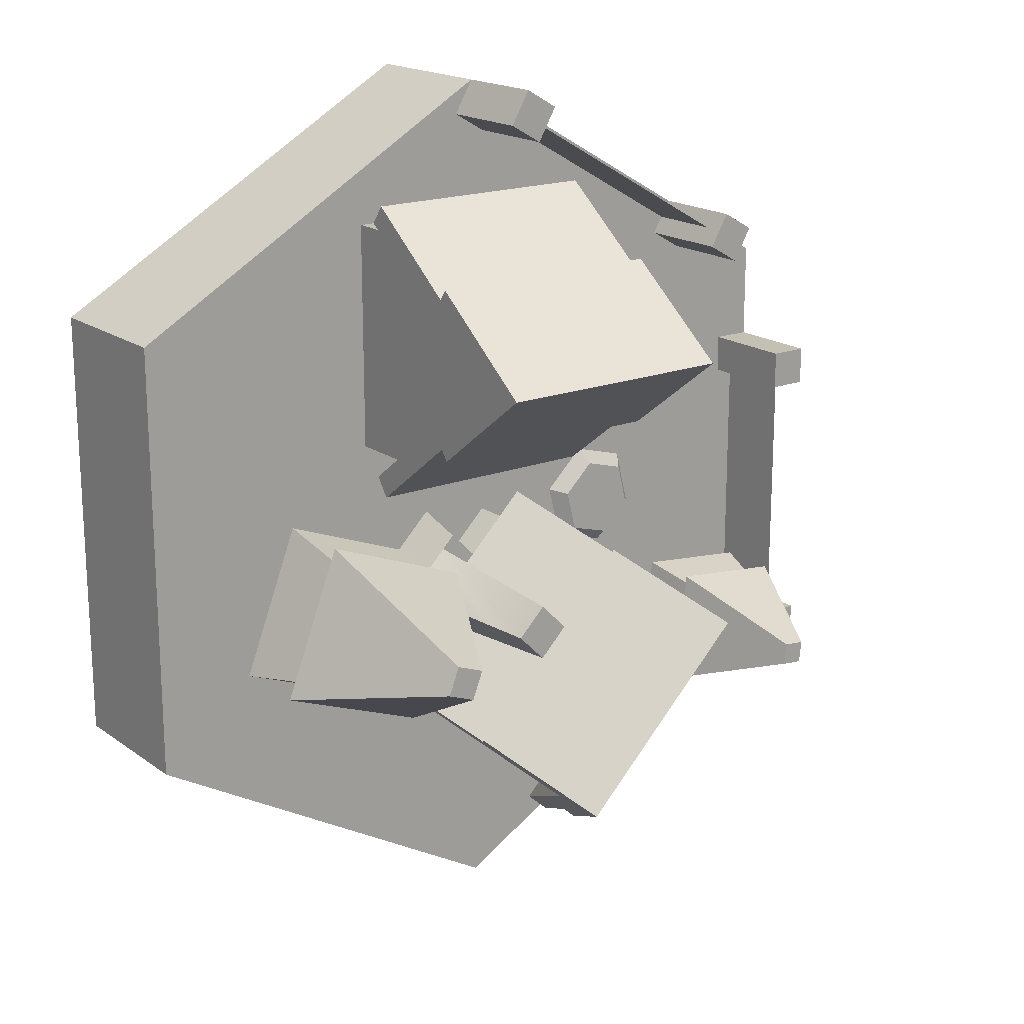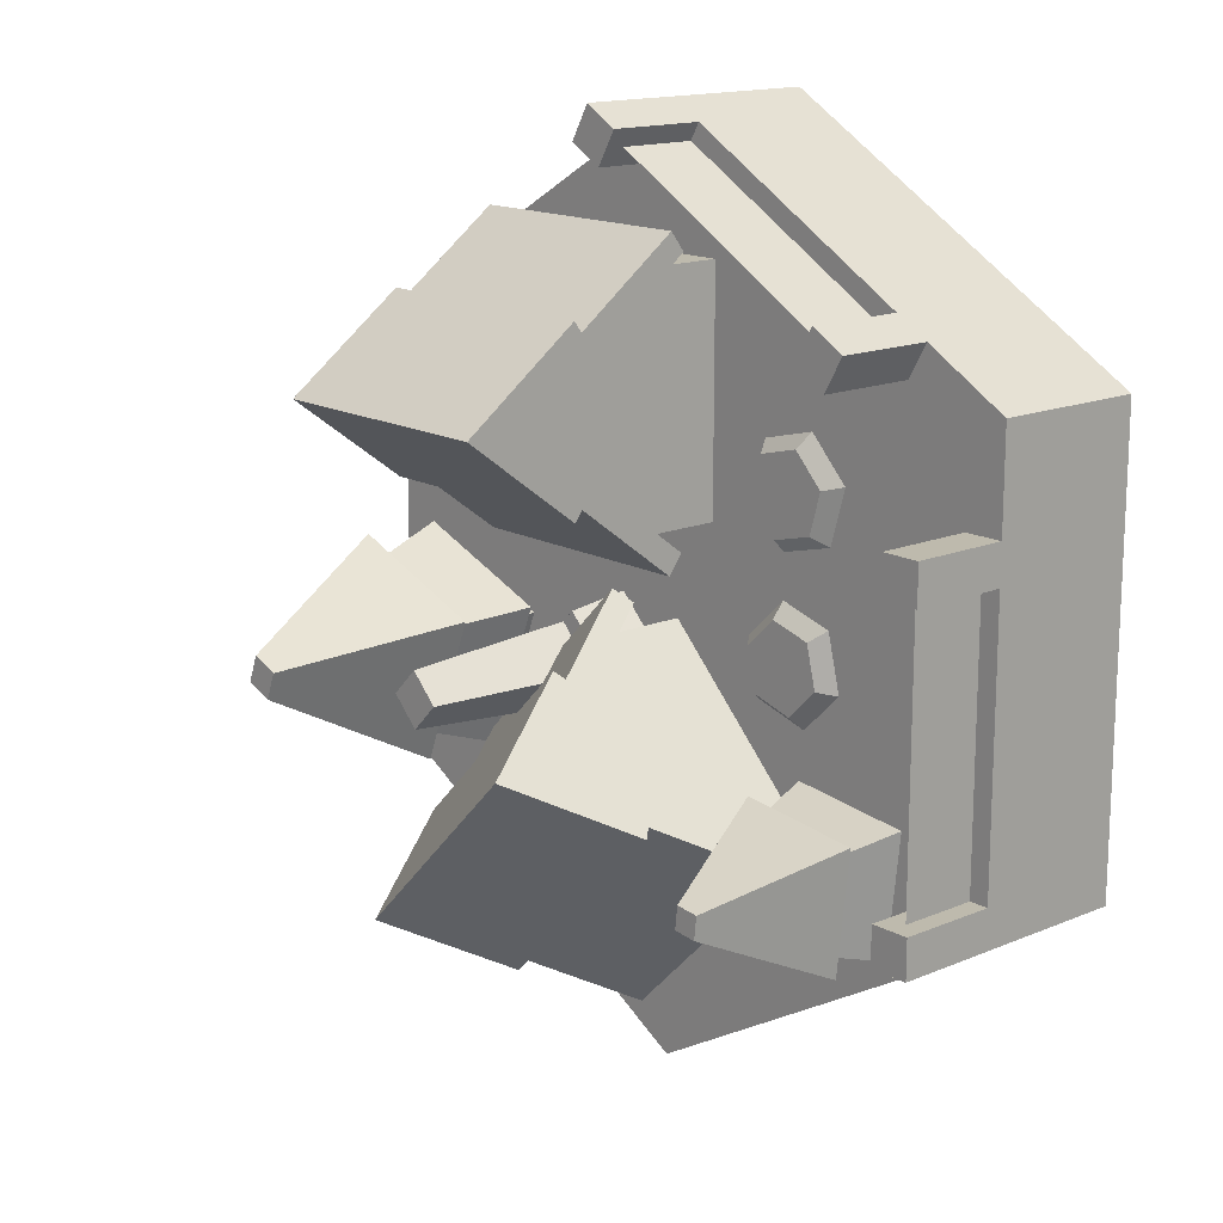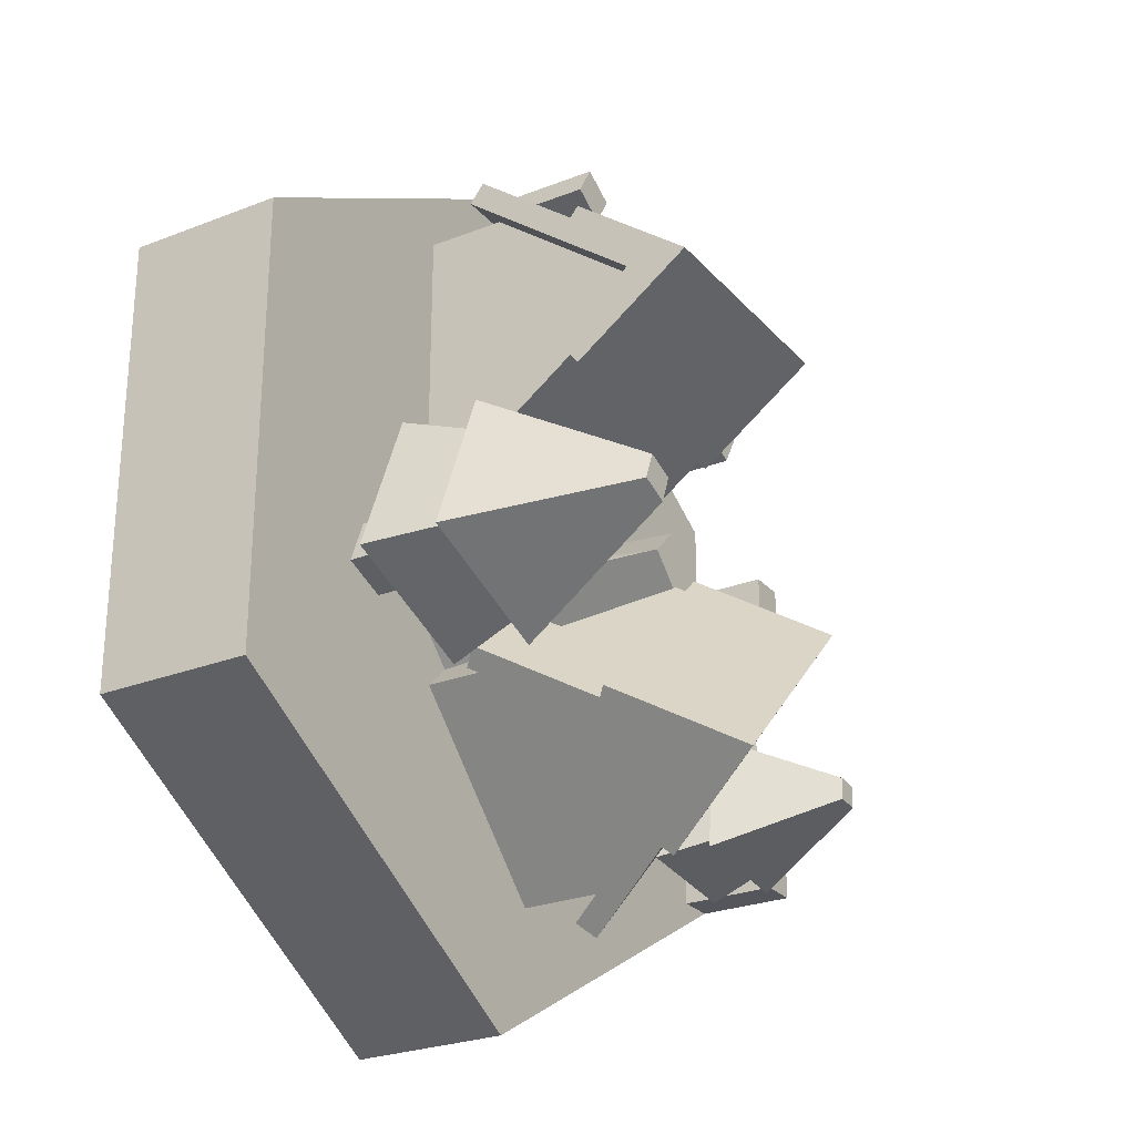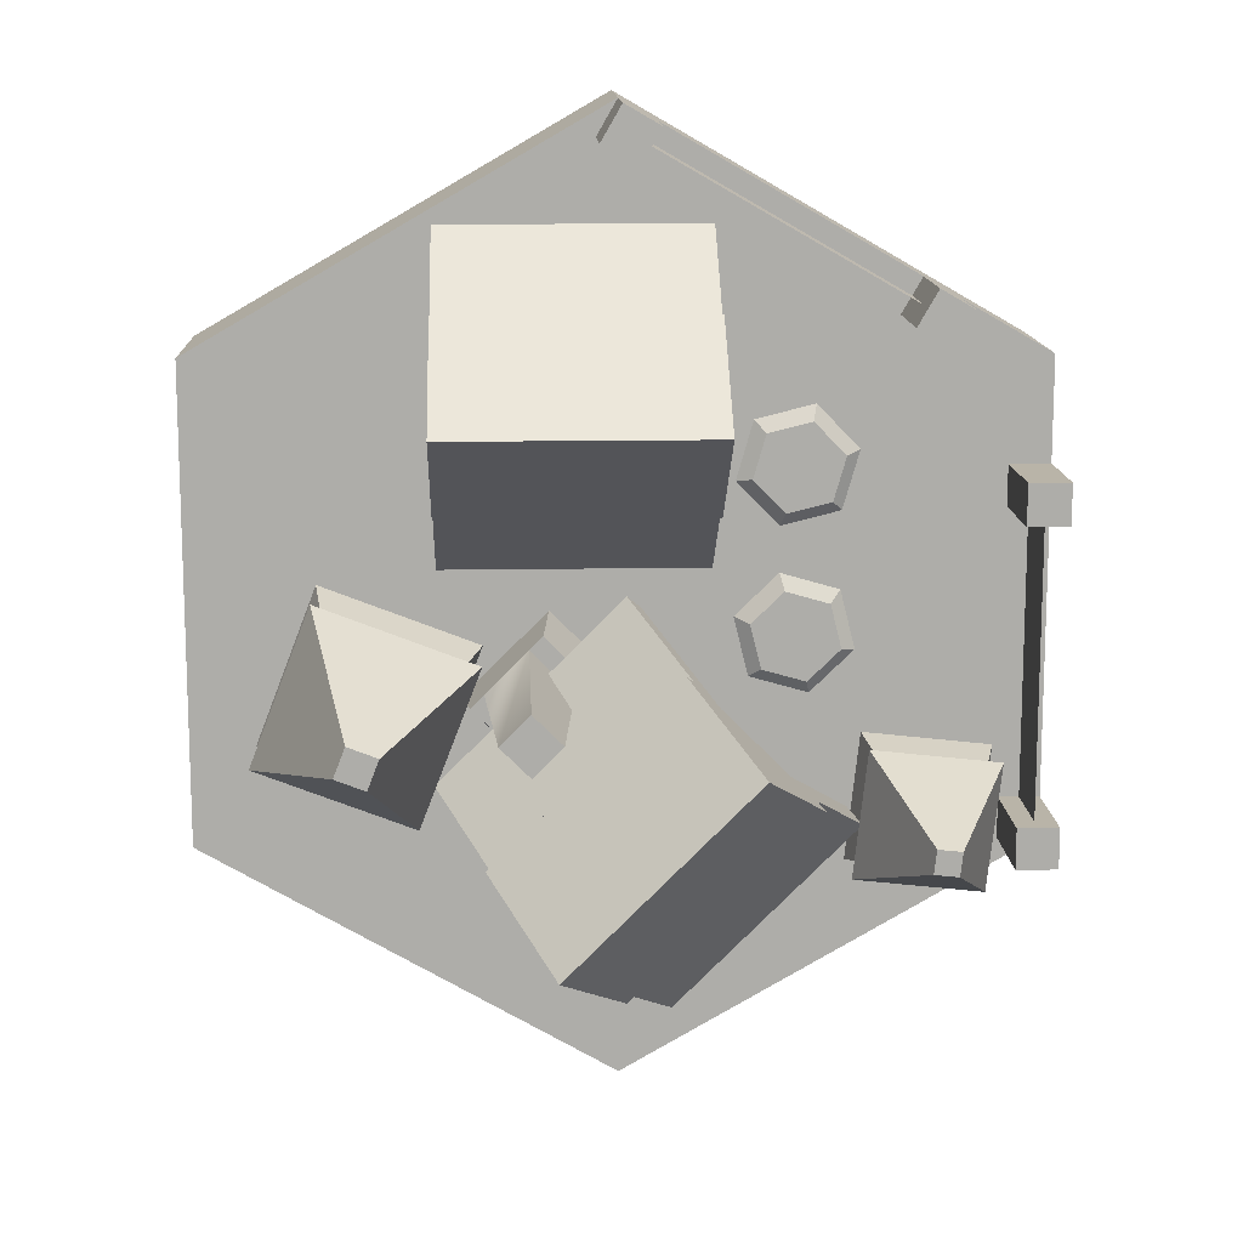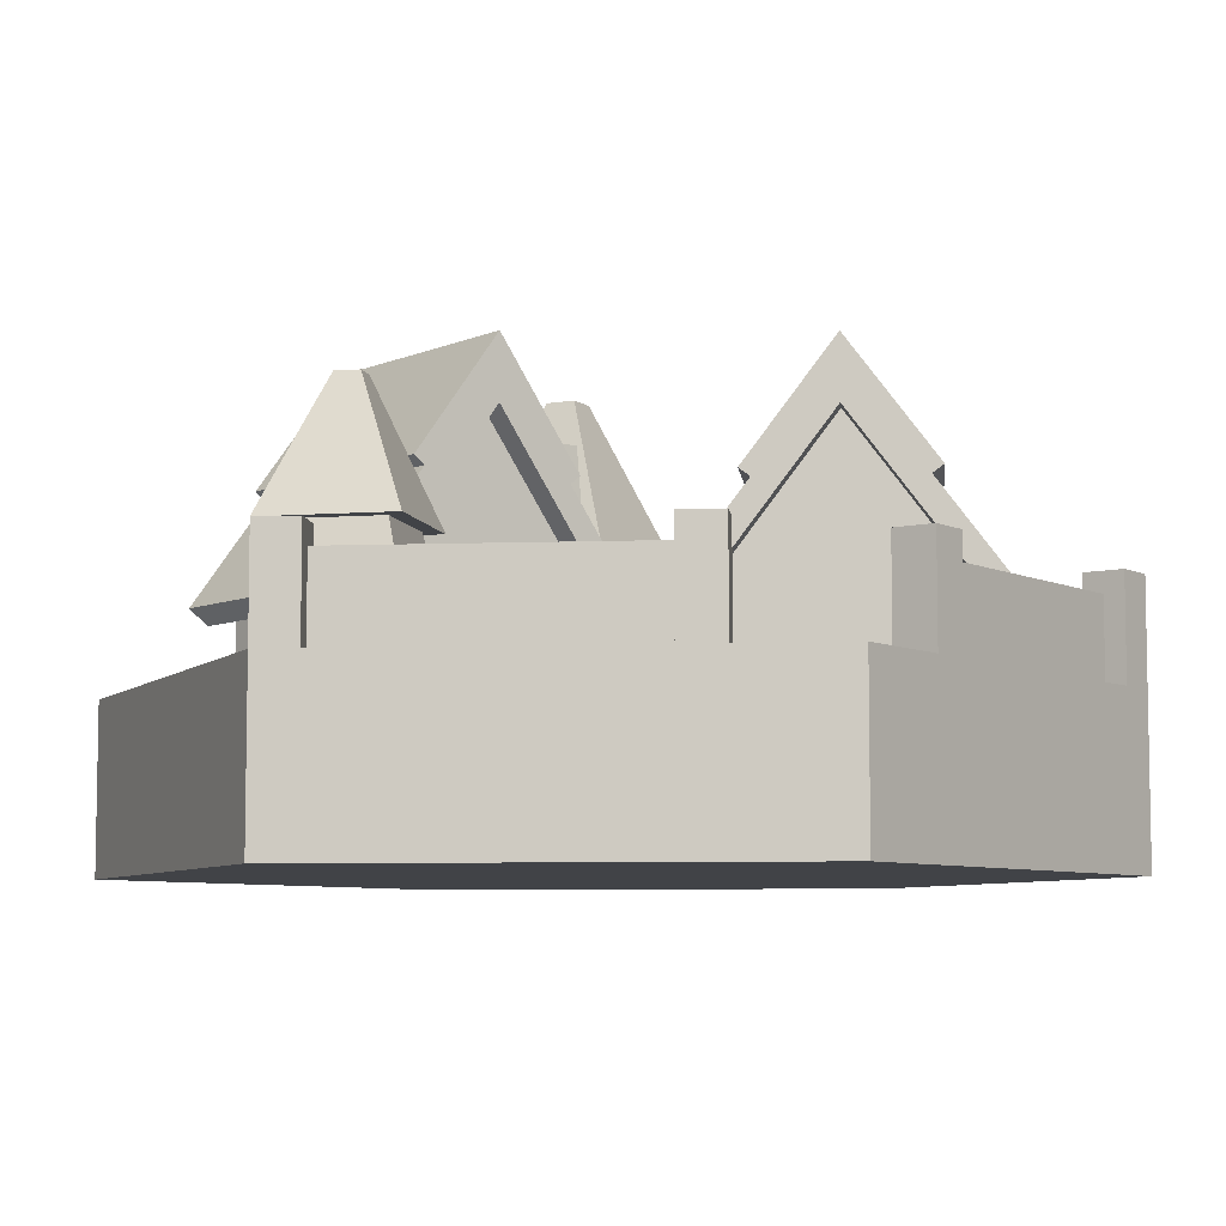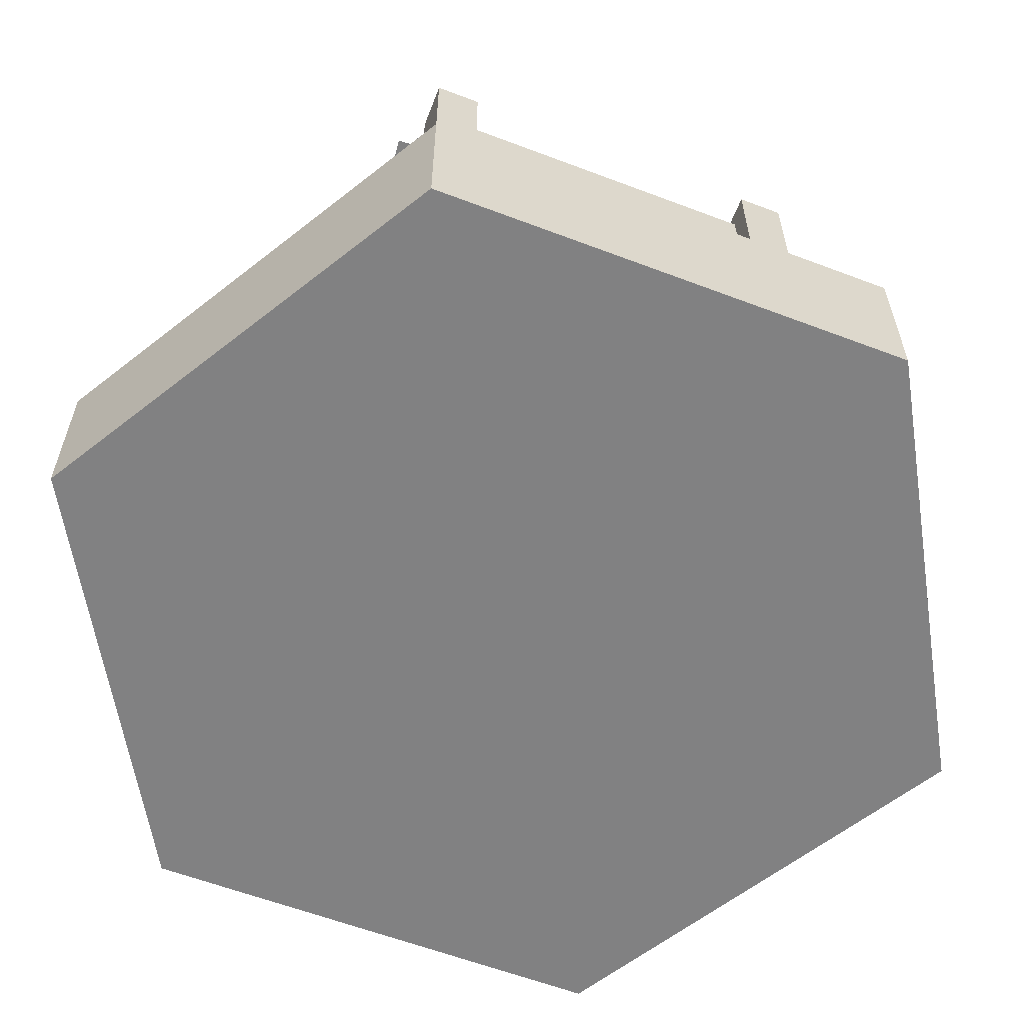
<metadata>
{"format":"obj","ext":"obj","renderer":"f3d","projection":"perspective","resolution":1024,"background":"white","views":[{"elev":18.3,"azim":143.3,"up":"+Z"},{"elev":15.4,"azim":-131.4,"up":"+Z"},{"elev":-26.2,"azim":121.6,"up":"+Z"},{"elev":13.1,"azim":177.6,"up":"+Z"},{"elev":-6.9,"azim":-83.8,"up":"+Y"},{"elev":-60.5,"azim":-111.2,"up":"+Y"}]}
</metadata>
<code>
o building_village
v 0 -0 4.619
v 4 0 -2.309
v 4 -0 2.309
v -0 0 -4.619
v -4 -0 2.309
v -4 0 -2.309
v 4 0.8 2.309
v 0 0.8 4.619
v 4 0.8 -2.309
v -0 0.8 -4.619
v -4 0.8 -2.309
v -4 0.8 2.309
v -4 1.6 2.309
v -0 1.6 -4.619
v 4 1.6 -2.309
v 4 1.6 2.309
v 1.663 3.376 2.801
v -0.8172 2.352 3.569
v 1.663 2.352 3.569
v -0.8172 3.376 2.801
v -0.8172 3.376 1.265
v 1.663 3.457 1.157
v 1.663 3.376 1.265
v -0.8172 3.457 1.157
v 1.663 2.352 0.4967
v -0.8172 2.352 0.4967
v -0.8172 3.457 2.909
v 1.663 3.457 2.909
v 1.663 2.208 3.377
v -0.8172 2.208 3.377
v -0.8172 2.208 0.6887
v 1.663 2.208 0.6887
v -0.5772 2.4 3.233
v -0.8172 4 2.033
v -0.5772 4 2.033
v 1.423 2.4 3.233
v 1.663 4 2.033
v 1.423 4 2.033
v 1.423 2.4 0.8327
v -0.5772 2.4 0.8327
v 1.663 4.625 2.033
v -0.8172 4.625 2.033
v 1.423 2.12 3.233
v -0.5772 1.6 3.233
v 1.423 1.6 3.233
v -0.5772 2.12 3.233
v 1.423 1.6 0.8327
v 1.423 2.12 0.8327
v -0.5772 2.12 0.8327
v -0.5772 1.6 0.8327
v -0.5772 1.6 2.833
v -0.5772 1.6 2.433
v -0.5772 1.6 1.633
v -0.5772 1.6 1.233
v -0.5772 2.6 1.633
v -0.5772 2.6 2.433
v -0.5772 2.12 1.233
v -0.5772 2.12 2.833
v 1.163 3.376 -2.059
v -0.04749 2.352 0.2377
v 1.706 2.352 -1.516
v -0.5905 3.376 -0.3054
v -1.677 3.376 -1.391
v 0.000742 3.457 -3.221
v 0.07696 3.376 -3.145
v -1.753 3.457 -1.468
v -0.4661 2.352 -3.688
v -2.22 2.352 -1.935
v -0.5143 3.457 -0.2291
v 1.239 3.457 -1.983
v 1.57 2.208 -1.652
v -0.1833 2.208 0.1019
v -2.084 2.208 -1.799
v -0.3303 2.208 -3.552
v -0.1154 2.4 -0.1696
v -1.134 4 -0.8484
v -0.9639 4 -1.018
v 1.299 2.4 -1.584
v 0.62 4 -2.602
v 0.4503 4 -2.432
v -0.3982 2.4 -3.281
v -1.812 2.4 -1.867
v 0.62 4.625 -2.602
v -1.134 4.625 -0.8484
v 1.299 2.12 -1.584
v -0.1154 1.6 -0.1696
v 1.299 1.6 -1.584
v -0.1154 2.12 -0.1696
v -0.3982 1.6 -3.281
v -0.3982 2.12 -3.281
v -1.812 2.12 -1.867
v -1.812 1.6 -1.867
v -0.3982 1.6 -0.4524
v -0.6811 1.6 -0.7353
v -1.247 1.6 -1.301
v -1.53 1.6 -1.584
v -0.6811 2.6 -0.7353
v -1.247 2.6 -1.301
v -1.53 2.12 -1.584
v -0.3982 2.12 -0.4524
v 0.6425 1.6 -0.05709
v 0.29 2.192 -0.5772
v 0.1843 1.6 -0.5153
v 0.7044 2.192 -0.1629
v 0.5498 3.968 -0.7055
v 1.115 3.968 -0.7055
v 0.8326 3.968 -0.9883
v 0.8326 3.968 -0.4226
v 0.8326 2.192 -1.12
v 1.375 2.192 -0.8337
v 0.9608 2.192 -1.248
v 1.247 2.192 -0.7055
v 0.8326 2.192 -0.2911
v 0.4183 2.192 -0.7055
v 1.481 1.6 -0.8956
v 1.023 1.6 -1.354
v -0.2464 2.4 4.246
v -2.671 1.6 2.846
v -0.2464 1.6 4.246
v -2.671 2.4 2.846
v -2.771 2.6 3.019
v -2.571 1.6 2.672
v -2.571 2.6 2.672
v -2.771 1.6 3.019
v -2.918 2.6 2.472
v -2.918 1.6 2.472
v -3.118 1.6 2.819
v -3.118 2.6 2.819
v -0 2.6 4.619
v 0.2 1.6 4.272
v 0.2 2.6 4.272
v -0 1.6 4.619
v -0.1464 2.6 4.072
v -0.1464 1.6 4.072
v -0.3464 2.6 4.419
v -0.3464 1.6 4.419
v -3.8 2.4 0.8906
v -3.8 1.6 -1.909
v -3.8 1.6 0.8906
v -3.8 2.4 -1.909
v -4 2.6 -1.909
v -3.6 1.6 -1.909
v -3.6 2.6 -1.909
v -4 1.6 -1.909
v -3.6 2.6 -2.309
v -3.6 1.6 -2.309
v -4 1.6 -2.309
v -4 2.6 -2.309
v -4 2.6 1.291
v -3.6 1.6 1.291
v -3.6 2.6 1.291
v -4 1.6 1.291
v -3.6 2.6 0.8906
v -3.6 1.6 0.8906
v -4 2.6 0.8906
v -4 1.6 0.8906
v -1.533 1.76 0.8671
v -1.347 1.76 1.613
v -1.225 1.76 1.186
v -1.964 1.76 0.9749
v -1.777 1.76 1.721
v -2.086 1.76 1.402
v -1.818 1.6 1.863
v -2.23 1.6 1.438
v -1.244 1.6 1.719
v -1.081 1.6 1.15
v -2.067 1.6 0.8686
v -1.493 1.6 0.7247
v -1.321 1.76 -0.601
v -1.532 1.76 0.1384
v -1.213 1.76 -0.1703
v -1.748 1.76 -0.723
v -1.959 1.76 0.01647
v -2.067 1.76 -0.4142
v -2.066 1.6 0.1194
v -2.209 1.6 -0.4549
v -1.496 1.6 0.282
v -1.071 1.6 -0.1297
v -1.784 1.6 -0.8666
v -1.215 1.6 -0.704
v 1.942 3.04 -1.465
v 3.32 2.24 -1.147
v 1.827 2.24 -1.723
v 3.061 3.04 -1.033
v 1.251 2.24 -0.2306
v 1.51 3.04 -0.3452
v 2.629 3.04 0.08682
v 2.744 2.24 0.3454
v 2.199 4.64 -0.8829
v 2.371 4.64 -0.495
v 2.479 4.64 -0.7749
v 2.091 4.64 -0.603
v 1.251 3.04 -0.2306
v 2.744 3.04 0.3454
v 1.827 3.04 -1.723
v 3.32 3.04 -1.147
v 2.423 2.24 -0.3786
v 1.975 2.24 -0.5514
v 2.148 2.24 -0.9993
v 2.596 2.24 -0.8265
v 1.975 1.6 -0.5514
v 2.423 1.6 -0.3786
v 2.596 1.6 -0.8265
v 2.148 1.6 -0.9993
v -3.171 2.709 -2.308
v -2.083 2.093 -2.343
v -3.307 2.093 -2.478
v -2.253 2.709 -2.207
v -3.442 2.093 -1.253
v -3.273 2.709 -1.39
v -2.354 2.709 -1.288
v -2.218 2.093 -1.118
v -2.865 3.941 -1.926
v -2.66 3.941 -1.671
v -2.635 3.941 -1.9
v -2.89 3.941 -1.696
v -3.442 2.709 -1.253
v -2.218 2.709 -1.118
v -3.307 2.709 -2.478
v -2.083 2.709 -2.343
v -2.599 2.093 -1.594
v -2.967 2.093 -1.635
v -2.926 2.093 -2.002
v -2.559 2.093 -1.961
v -2.967 1.6 -1.635
v -2.599 1.6 -1.594
v -2.559 1.6 -1.961
v -2.926 1.6 -2.002
f 1 2 3
f 2 1 4
f 4 1 5
f 4 5 6
f 7 1 3
f 1 7 8
f 7 2 9
f 2 7 3
f 10 2 4
f 2 10 9
f 11 4 6
f 4 11 10
f 5 11 6
f 11 5 12
f 8 5 1
f 5 8 12
f 36 46 43
f 46 36 33
f 40 48 49
f 48 40 39
f 38 48 39
f 48 38 43
f 43 38 36
f 53 57 54
f 55 57 53
f 35 57 55
f 40 57 35
f 57 40 49
f 35 55 56
f 35 56 33
f 33 56 58
f 58 56 51
f 51 56 52
f 33 58 46
f 78 88 85
f 88 78 75
f 82 90 91
f 90 82 81
f 80 90 81
f 90 80 85
f 85 80 78
f 95 99 96
f 99 95 98
f 77 99 98
f 82 99 77
f 99 82 91
f 77 98 97
f 77 97 75
f 75 97 100
f 100 97 93
f 93 97 94
f 75 100 88
f 117 118 119
f 118 117 120
f 121 122 123
f 122 121 118
f 118 121 124
f 125 122 126
f 122 125 123
f 124 122 118
f 122 124 127
f 122 127 126
f 121 127 124
f 127 121 128
f 127 125 126
f 125 127 128
f 125 121 123
f 121 125 128
f 129 130 131
f 130 129 132
f 119 133 134
f 133 119 135
f 135 119 136
f 133 130 134
f 130 133 131
f 136 130 132
f 130 136 119
f 134 130 119
f 129 136 132
f 136 129 135
f 131 135 129
f 135 131 133
f 137 138 139
f 138 137 140
f 141 142 143
f 142 141 138
f 138 141 144
f 145 142 146
f 142 145 143
f 144 142 138
f 142 144 146
f 146 144 147
f 141 147 144
f 147 141 148
f 147 145 146
f 145 147 148
f 145 141 143
f 141 145 148
f 149 150 151
f 150 149 152
f 139 153 154
f 153 139 155
f 155 139 156
f 153 150 154
f 150 153 151
f 156 150 152
f 150 156 139
f 154 150 139
f 149 156 152
f 156 149 155
f 153 149 151
f 149 153 155
f 157 158 159
f 158 157 160
f 158 160 161
f 161 160 162
f 162 163 161
f 163 162 164
f 159 165 166
f 165 159 158
f 158 163 165
f 163 158 161
f 167 162 160
f 162 167 164
f 168 159 166
f 159 168 157
f 167 157 168
f 157 167 160
f 169 170 171
f 170 169 172
f 170 172 173
f 173 172 174
f 174 175 173
f 175 174 176
f 171 177 178
f 177 171 170
f 170 175 177
f 175 170 173
f 179 174 172
f 174 179 176
f 180 171 178
f 171 180 169
f 179 169 180
f 169 179 172
f 12 147 11
f 147 12 13
f 132 12 8
f 12 132 13
f 14 9 10
f 9 14 15
f 16 9 15
f 9 16 7
f 16 8 7
f 8 16 132
f 147 10 11
f 10 147 14
f 15 132 16
f 132 15 14
f 132 14 13
f 13 14 147
f 17 18 19
f 18 17 20
f 21 22 23
f 22 21 24
f 21 25 26
f 25 21 23
f 27 17 28
f 17 27 20
f 18 29 19
f 29 18 30
f 31 25 32
f 25 31 26
f 30 33 29
f 33 30 34
f 33 34 35
f 36 29 33
f 29 36 37
f 37 36 38
f 32 39 31
f 39 32 37
f 39 37 38
f 40 31 39
f 31 40 34
f 34 40 35
f 41 23 22
f 37 23 41
f 32 23 37
f 23 32 25
f 37 41 28
f 37 28 17
f 17 29 37
f 29 17 19
f 42 22 24
f 22 42 41
f 41 27 28
f 27 41 42
f 31 21 26
f 21 31 34
f 42 21 34
f 21 42 24
f 42 34 30
f 42 30 20
f 20 30 18
f 27 42 20
f 59 60 61
f 60 59 62
f 63 64 65
f 64 63 66
f 63 67 68
f 67 63 65
f 69 59 70
f 59 69 62
f 60 71 61
f 71 60 72
f 73 67 74
f 67 73 68
f 72 75 71
f 75 72 76
f 75 76 77
f 78 71 75
f 71 78 79
f 79 78 80
f 74 81 73
f 81 74 79
f 81 79 80
f 82 73 81
f 73 82 76
f 76 82 77
f 83 65 64
f 79 65 83
f 74 65 79
f 65 74 67
f 79 83 70
f 79 70 59
f 59 71 79
f 71 59 61
f 84 64 66
f 64 84 83
f 83 69 70
f 69 83 84
f 73 63 68
f 63 73 76
f 84 63 76
f 63 84 66
f 84 76 72
f 84 72 62
f 62 72 60
f 69 84 62
f 43 44 45
f 44 43 46
f 43 47 48
f 47 43 45
f 49 47 50
f 47 49 48
f 44 47 45
f 47 44 50
f 50 44 51
f 50 51 52
f 50 52 53
f 50 53 54
f 52 55 53
f 55 52 56
f 54 49 50
f 49 54 57
f 44 58 51
f 58 44 46
f 85 86 87
f 86 85 88
f 85 89 90
f 89 85 87
f 91 89 92
f 89 91 90
f 86 89 87
f 89 86 92
f 92 86 93
f 92 93 94
f 92 94 95
f 92 95 96
f 95 97 98
f 97 95 94
f 96 91 92
f 91 96 99
f 86 100 93
f 100 86 88
f 197 201 202
f 201 197 198
f 199 203 204
f 203 199 200
f 201 203 202
f 203 201 204
f 197 203 200
f 203 197 202
f 201 199 204
f 199 201 198
f 221 225 226
f 225 221 222
f 223 227 228
f 227 223 224
f 225 227 226
f 227 225 228
f 221 227 224
f 227 221 226
f 225 223 228
f 223 225 222
f 101 102 103
f 102 101 104
f 105 106 107
f 106 105 108
f 109 110 111
f 110 109 112
f 102 113 114
f 113 102 104
f 111 115 116
f 115 111 110
f 101 116 115
f 116 101 103
f 107 112 109
f 112 107 106
f 105 109 114
f 109 105 107
f 111 114 109
f 111 102 114
f 116 102 111
f 102 116 103
f 106 113 112
f 113 106 108
f 104 112 113
f 104 110 112
f 101 110 104
f 110 101 115
f 113 105 114
f 105 113 108
f 181 182 183
f 182 181 184
f 185 181 183
f 181 185 186
f 187 185 188
f 185 187 186
f 184 188 182
f 188 184 187
f 189 190 191
f 190 189 192
f 190 193 194
f 193 190 192
f 193 189 195
f 189 193 192
f 191 194 196
f 194 191 190
f 194 187 196
f 187 194 193
f 196 187 184
f 187 193 186
f 186 193 181
f 184 195 196
f 195 184 181
f 195 181 193
f 189 196 195
f 196 189 191
f 188 197 182
f 197 188 185
f 197 185 198
f 198 185 199
f 200 182 197
f 182 200 183
f 183 200 199
f 183 199 185
f 205 206 207
f 206 205 208
f 209 205 207
f 205 209 210
f 211 209 212
f 209 211 210
f 208 212 206
f 212 208 211
f 213 214 215
f 214 213 216
f 214 217 218
f 217 214 216
f 217 213 219
f 213 217 216
f 215 218 220
f 218 215 214
f 218 211 220
f 211 218 217
f 220 211 208
f 211 217 210
f 210 217 205
f 208 219 220
f 219 208 205
f 219 205 217
f 213 220 219
f 220 213 215
f 212 221 206
f 221 212 209
f 221 209 222
f 222 209 223
f 224 206 221
f 206 224 207
f 207 224 223
f 207 223 209

</code>
